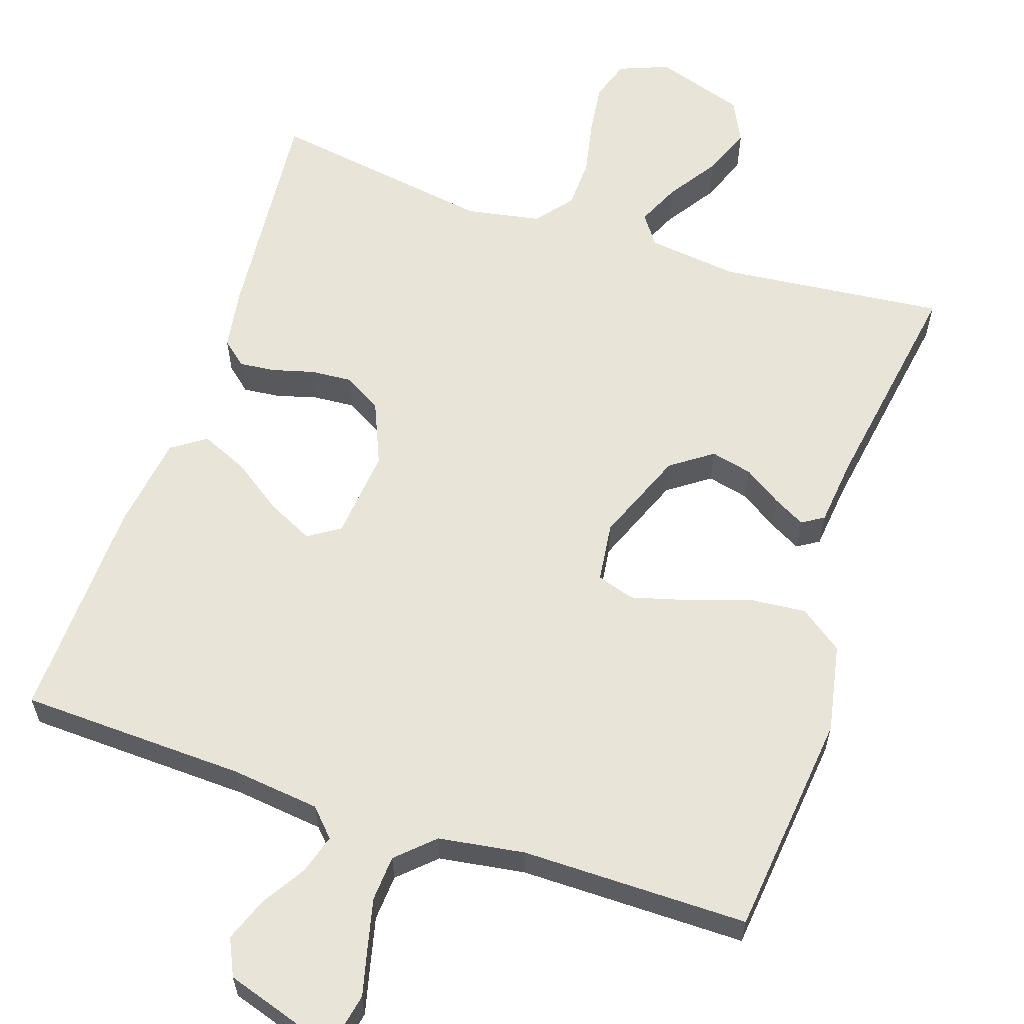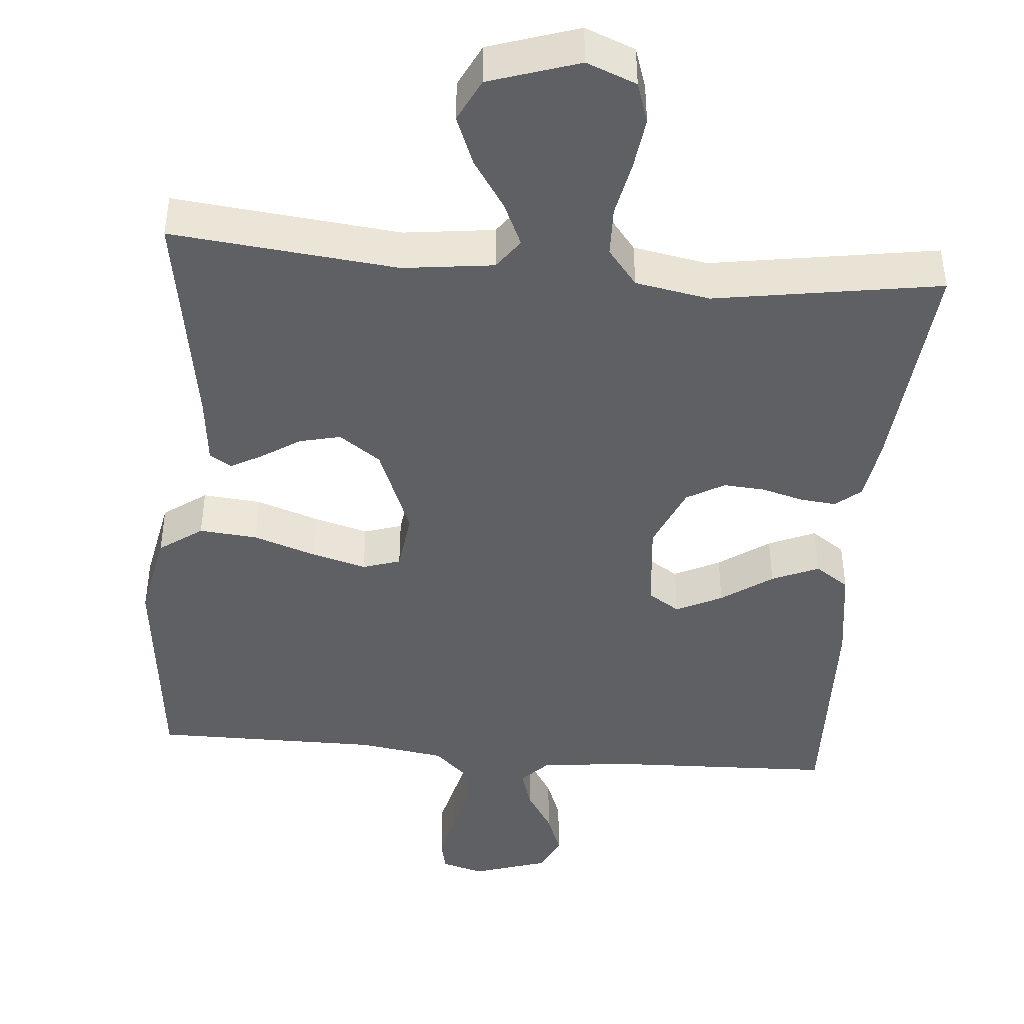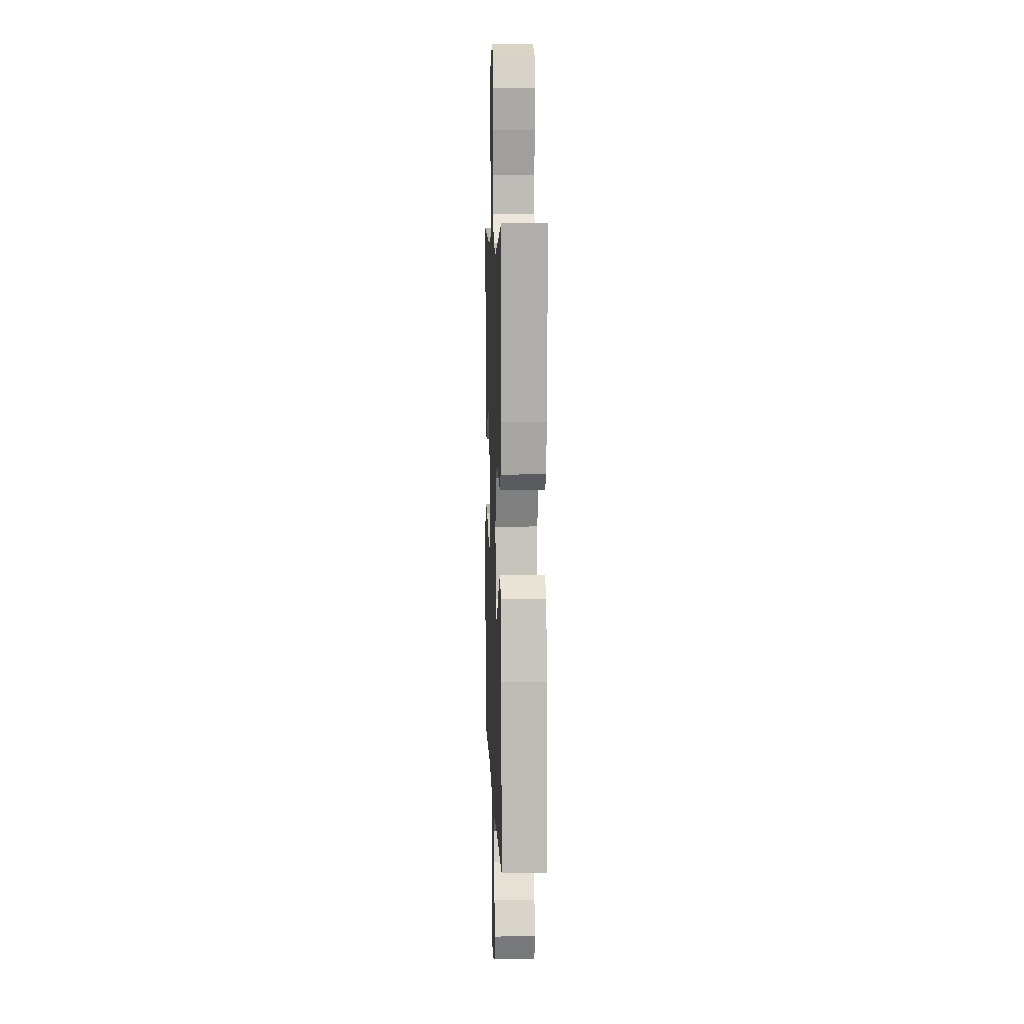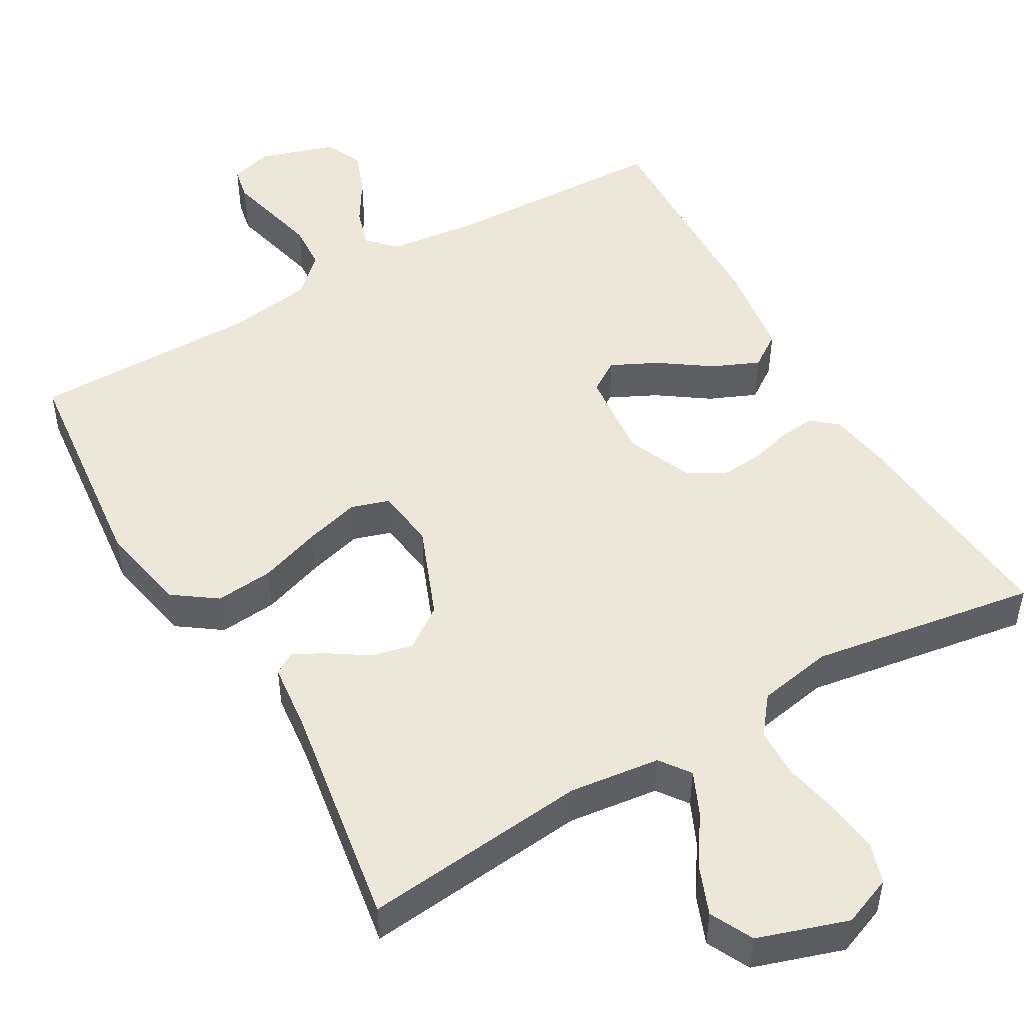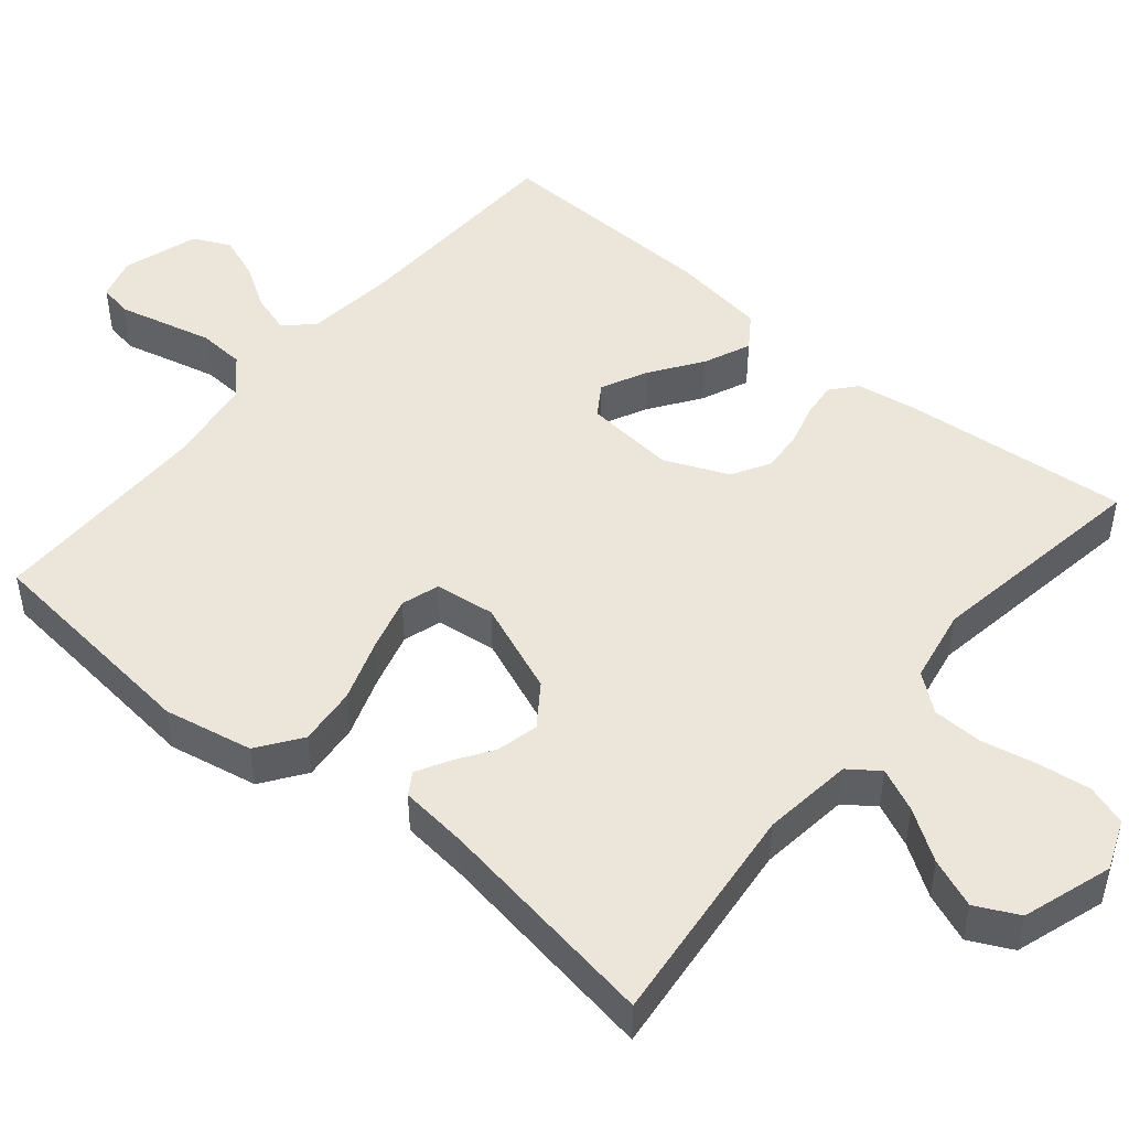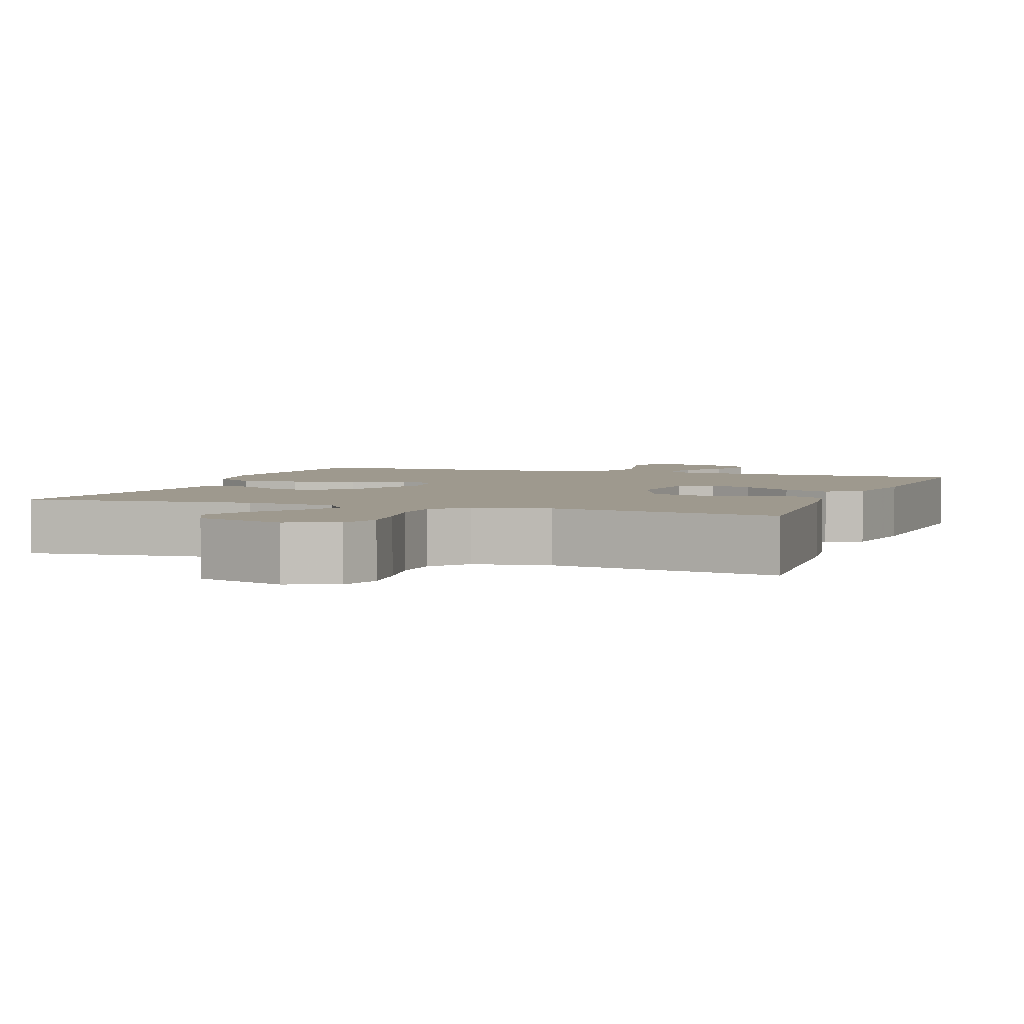
<metadata>
{"format":"obj","ext":"obj","renderer":"f3d","projection":"perspective","resolution":1024,"background":"white","views":[{"elev":60.6,"azim":-161.6,"up":"+Y"},{"elev":-44.0,"azim":-5.0,"up":"+Y"},{"elev":7.3,"azim":87.9,"up":"+Z"},{"elev":49.7,"azim":-30.1,"up":"+Y"},{"elev":48.2,"azim":-50.3,"up":"+Y"},{"elev":3.5,"azim":20.0,"up":"+Y"}]}
</metadata>
<code>
v 0.5 0.07 -0.5
v 0.2 0.07 -0.511
v 0.083 0.07 -0.525
v 0.049 0.07 -0.561
v 0.065 0.07 -0.613
v 0.101 0.07 -0.671
v 0.123 0.07 -0.729
v 0.1 0.07 -0.778
v 0 0.07 -0.81
v -0.056 0.07 -0.794
v -0.065 0.07 -0.75
v -0.05 0.07 -0.689
v -0.034 0.07 -0.622
v -0.038 0.07 -0.561
v -0.086 0.07 -0.516
v -0.2 0.07 -0.499
v -0.5 0.07 -0.5
v -0.533 0.07 -0.2
v -0.51 0.07 -0.082
v -0.453 0.07 -0.041
v -0.376 0.07 -0.048
v -0.294 0.07 -0.076
v -0.221 0.07 -0.096
v -0.171 0.07 -0.08
v -0.161 0.07 0
v -0.21 0.07 0.122
v -0.265 0.07 0.161
v -0.32 0.07 0.148
v -0.37 0.07 0.115
v -0.412 0.07 0.092
v -0.441 0.07 0.11
v -0.451 0.07 0.2
v -0.5 0.07 0.5
v -0.2 0.07 0.469
v -0.08 0.07 0.484
v -0.051 0.07 0.524
v -0.077 0.07 0.581
v -0.121 0.07 0.647
v -0.147 0.07 0.712
v -0.119 0.07 0.769
v 0 0.07 0.808
v 0.066 0.07 0.782
v 0.084 0.07 0.728
v 0.075 0.07 0.659
v 0.06 0.07 0.585
v 0.062 0.07 0.519
v 0.101 0.07 0.47
v 0.2 0.07 0.452
v 0.5 0.07 0.5
v 0.473 0.07 0.2
v 0.46 0.07 0.118
v 0.427 0.07 0.09
v 0.379 0.07 0.095
v 0.324 0.07 0.11
v 0.269 0.07 0.114
v 0.219 0.07 0.085
v 0.183 0.07 0
v 0.195 0.07 -0.12
v 0.237 0.07 -0.147
v 0.298 0.07 -0.117
v 0.365 0.07 -0.07
v 0.427 0.07 -0.043
v 0.472 0.07 -0.074
v 0.49 0.07 -0.2
v 0.5 0 -0.5
v 0.2 0 -0.511
v 0.083 0 -0.525
v 0.049 0 -0.561
v 0.065 0 -0.613
v 0.101 0 -0.671
v 0.123 0 -0.729
v 0.1 0 -0.778
v 0 0 -0.81
v -0.056 0 -0.794
v -0.065 0 -0.75
v -0.05 0 -0.689
v -0.034 0 -0.622
v -0.038 0 -0.561
v -0.086 0 -0.516
v -0.2 0 -0.499
v -0.5 0 -0.5
v -0.533 0 -0.2
v -0.51 0 -0.082
v -0.453 0 -0.041
v -0.376 0 -0.048
v -0.294 0 -0.076
v -0.221 0 -0.096
v -0.171 0 -0.08
v -0.161 0 0
v -0.21 0 0.122
v -0.265 0 0.161
v -0.32 0 0.148
v -0.37 0 0.115
v -0.412 0 0.092
v -0.441 0 0.11
v -0.451 0 0.2
v -0.5 0 0.5
v -0.2 0 0.469
v -0.08 0 0.484
v -0.051 0 0.524
v -0.077 0 0.581
v -0.121 0 0.647
v -0.147 0 0.712
v -0.119 0 0.769
v 0 0 0.808
v 0.066 0 0.782
v 0.084 0 0.728
v 0.075 0 0.659
v 0.06 0 0.585
v 0.062 0 0.519
v 0.101 0 0.47
v 0.2 0 0.452
v 0.5 0 0.5
v 0.473 0 0.2
v 0.46 0 0.118
v 0.427 0 0.09
v 0.379 0 0.095
v 0.324 0 0.11
v 0.269 0 0.114
v 0.219 0 0.085
v 0.183 0 0
v 0.195 0 -0.12
v 0.237 0 -0.147
v 0.298 0 -0.117
v 0.365 0 -0.07
v 0.427 0 -0.043
v 0.472 0 -0.074
v 0.49 0 -0.2
f 64 1 2
f 63 64 2
f 62 63 2
f 61 62 2
f 60 61 2
f 59 60 2 3
f 58 59 3 4
f 57 58 4
f 52 53 54
f 51 52 54
f 50 51 54
f 49 50 54
f 48 49 54
f 47 48 54 55
f 46 47 55 56
f 43 44 45
f 42 43 45
f 41 42 45
f 40 41 45
f 39 40 45
f 38 39 45
f 37 38 45
f 36 37 45 46
f 46 56 57
f 36 46 57
f 35 36 57
f 32 33 34
f 32 34 35
f 31 32 35
f 30 31 35
f 29 30 35
f 28 29 35
f 20 21 22
f 19 20 22
f 18 19 22
f 17 18 22
f 16 17 22
f 15 16 22 23
f 14 15 23 24
f 10 11 12
f 9 10 12
f 8 9 12
f 7 8 12
f 6 7 12
f 5 6 12
f 4 5 12 13
f 57 4 13 14
f 27 28 35
f 26 27 35 57
f 25 26 57
f 14 24 25 57
f 66 65 128
f 66 128 127
f 66 127 126
f 66 126 125
f 66 125 124
f 67 66 124 123
f 68 67 123 122
f 68 122 121
f 118 117 116
f 118 116 115
f 118 115 114
f 118 114 113
f 118 113 112
f 119 118 112 111
f 120 119 111 110
f 109 108 107
f 109 107 106
f 109 106 105
f 109 105 104
f 109 104 103
f 109 103 102
f 109 102 101
f 110 109 101 100
f 121 120 110
f 121 110 100
f 121 100 99
f 98 97 96
f 99 98 96
f 99 96 95
f 99 95 94
f 99 94 93
f 99 93 92
f 86 85 84
f 86 84 83
f 86 83 82
f 86 82 81
f 86 81 80
f 87 86 80 79
f 88 87 79 78
f 76 75 74
f 76 74 73
f 76 73 72
f 76 72 71
f 76 71 70
f 76 70 69
f 77 76 69 68
f 78 77 68 121
f 99 92 91
f 121 99 91 90
f 121 90 89
f 121 89 88 78
f 1 65 66 2
f 2 66 67 3
f 3 67 68 4
f 4 68 69 5
f 5 69 70 6
f 6 70 71 7
f 7 71 72 8
f 8 72 73 9
f 9 73 74 10
f 10 74 75 11
f 11 75 76 12
f 12 76 77 13
f 13 77 78 14
f 14 78 79 15
f 15 79 80 16
f 16 80 81 17
f 17 81 82 18
f 18 82 83 19
f 19 83 84 20
f 20 84 85 21
f 21 85 86 22
f 22 86 87 23
f 23 87 88 24
f 24 88 89 25
f 25 89 90 26
f 26 90 91 27
f 27 91 92 28
f 28 92 93 29
f 29 93 94 30
f 30 94 95 31
f 31 95 96 32
f 32 96 97 33
f 33 97 98 34
f 34 98 99 35
f 35 99 100 36
f 36 100 101 37
f 37 101 102 38
f 38 102 103 39
f 39 103 104 40
f 40 104 105 41
f 41 105 106 42
f 42 106 107 43
f 43 107 108 44
f 44 108 109 45
f 45 109 110 46
f 46 110 111 47
f 47 111 112 48
f 48 112 113 49
f 49 113 114 50
f 50 114 115 51
f 51 115 116 52
f 52 116 117 53
f 53 117 118 54
f 54 118 119 55
f 55 119 120 56
f 56 120 121 57
f 57 121 122 58
f 58 122 123 59
f 59 123 124 60
f 60 124 125 61
f 61 125 126 62
f 62 126 127 63
f 63 127 128 64
f 64 128 65 1

</code>
